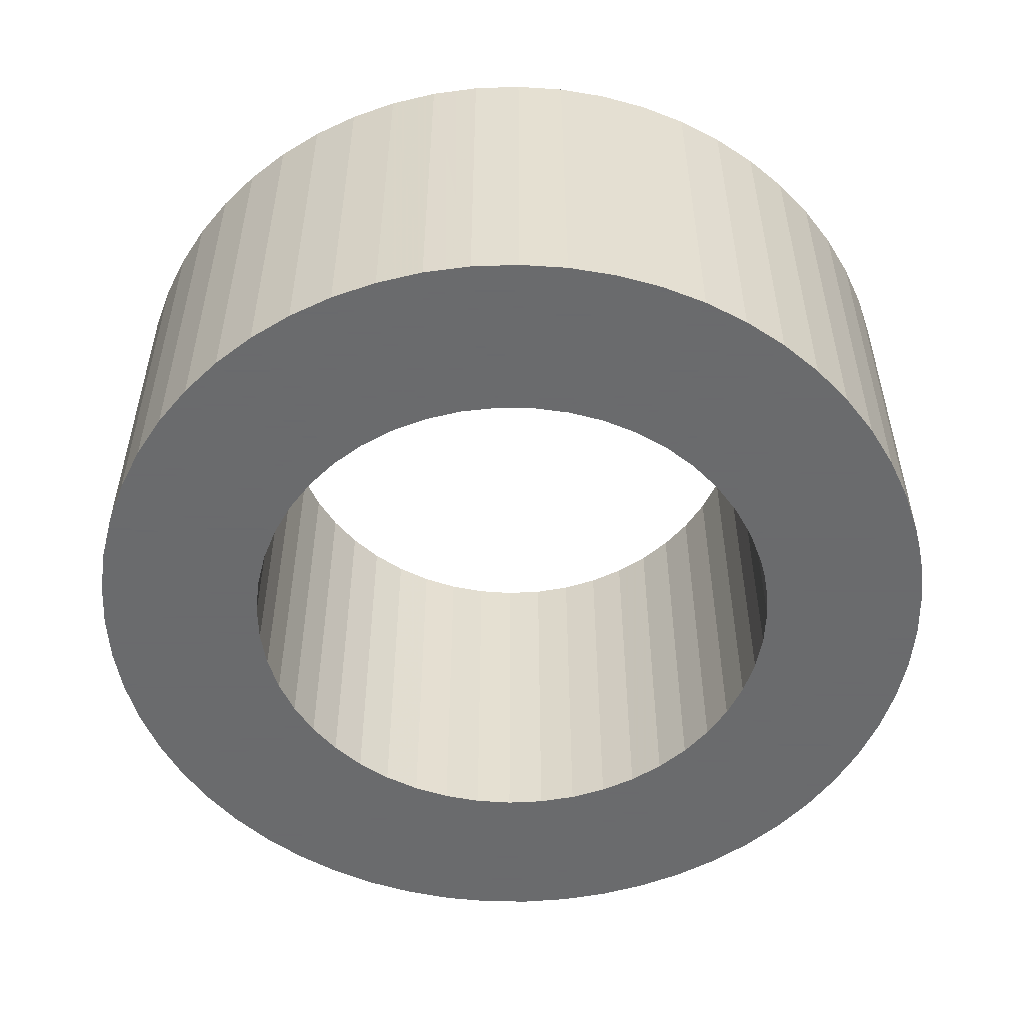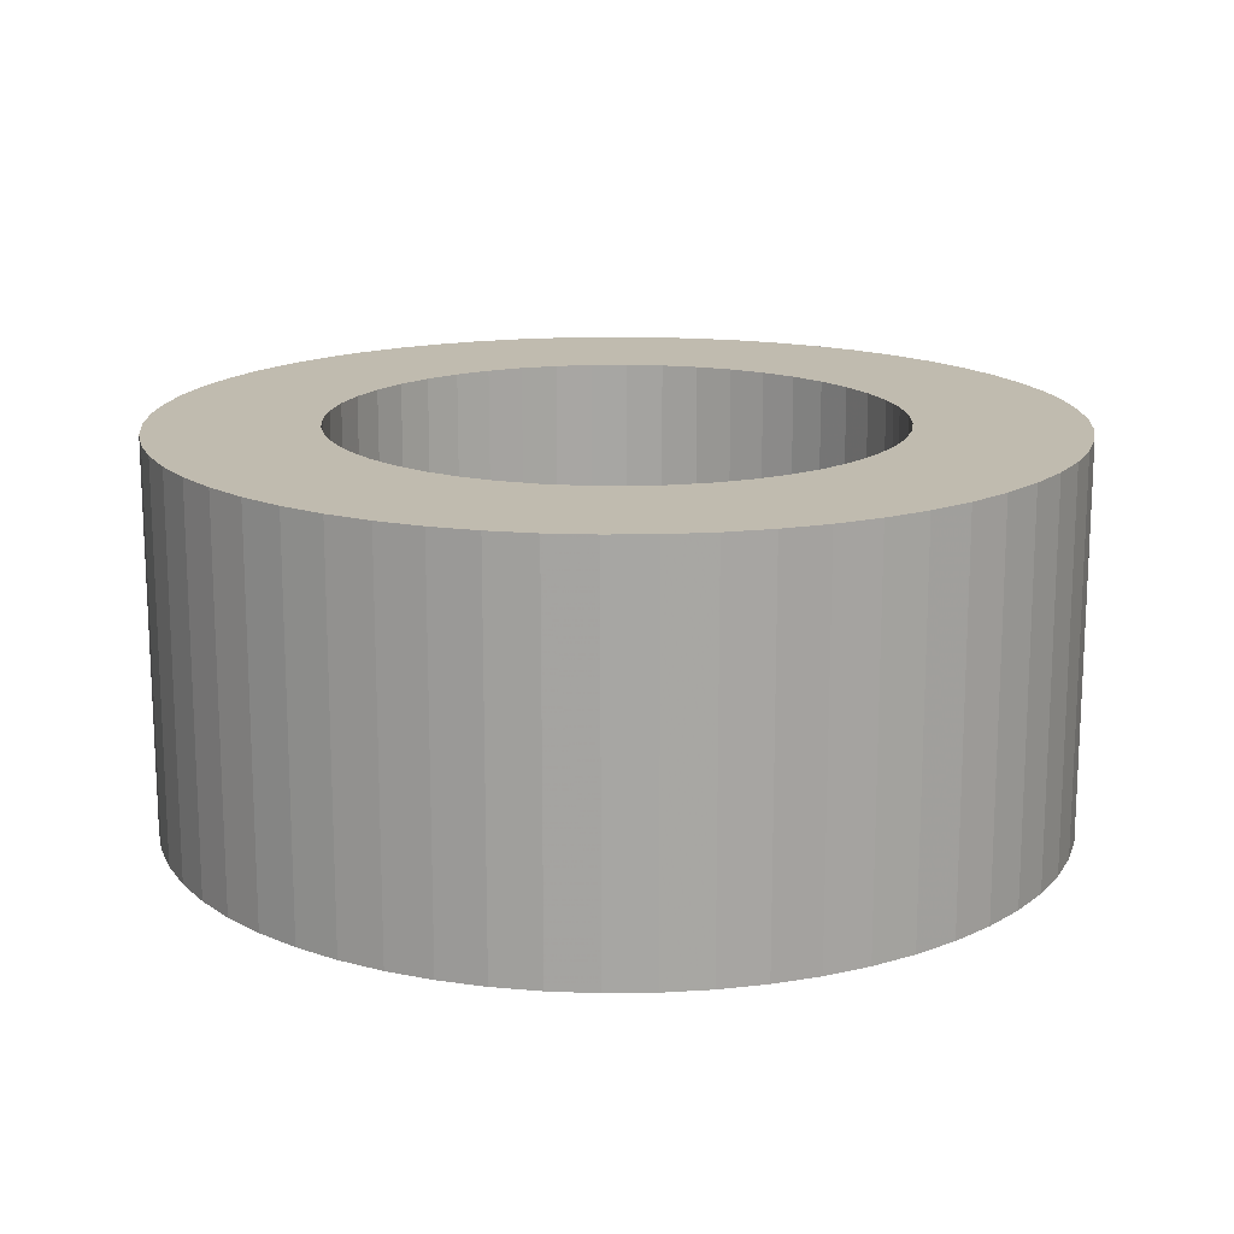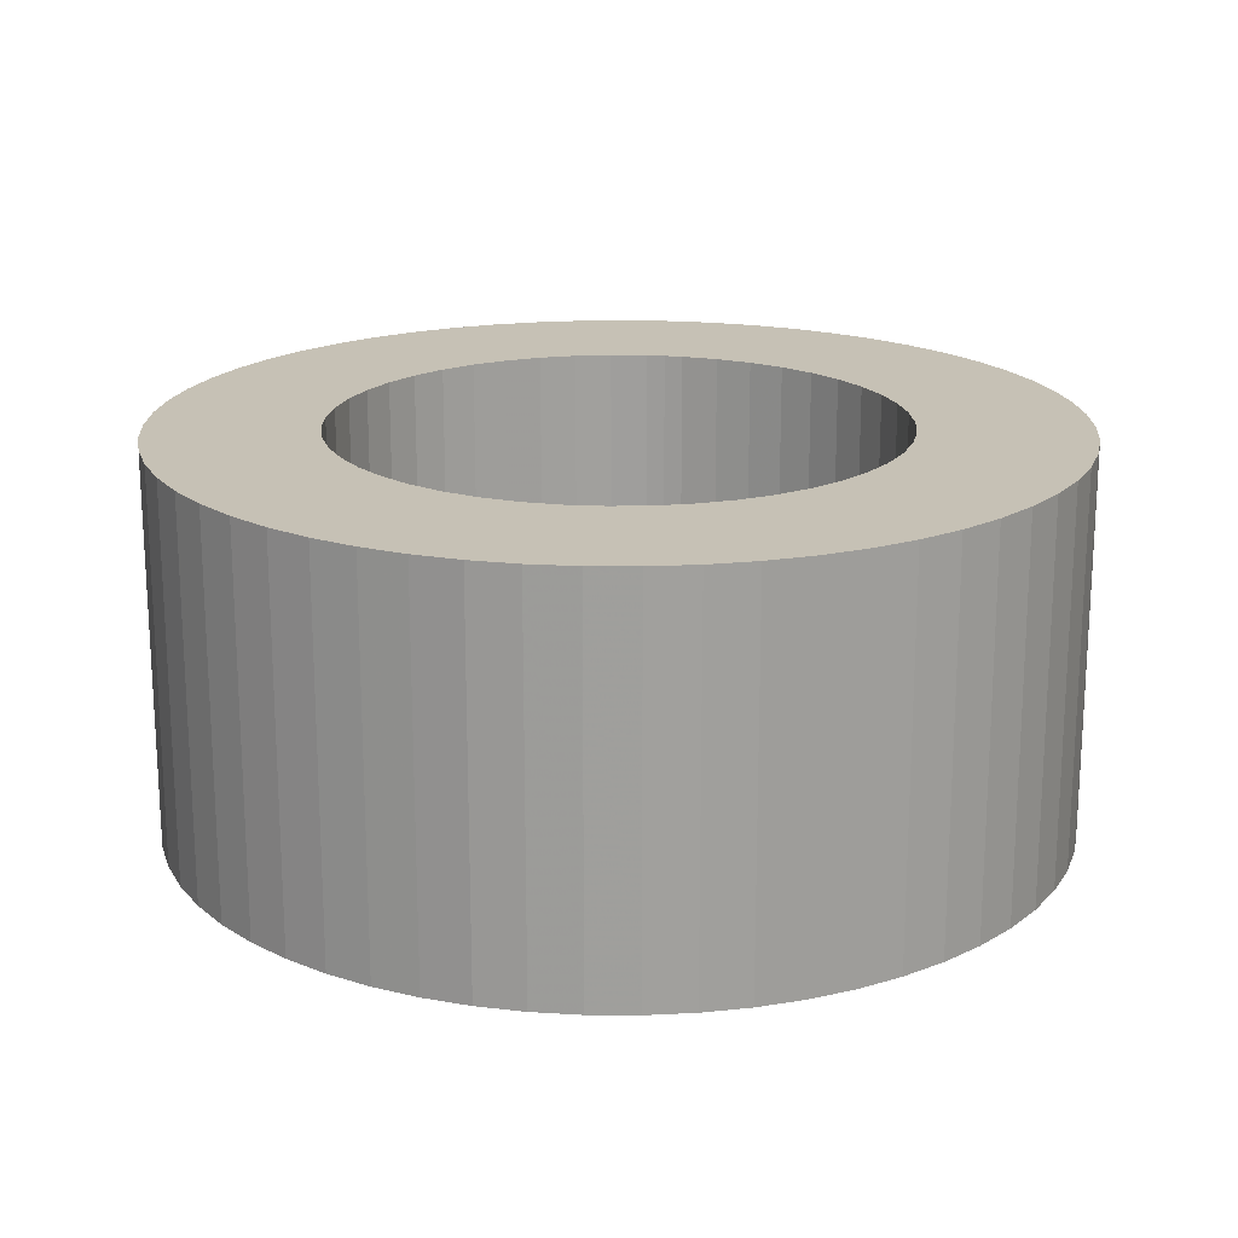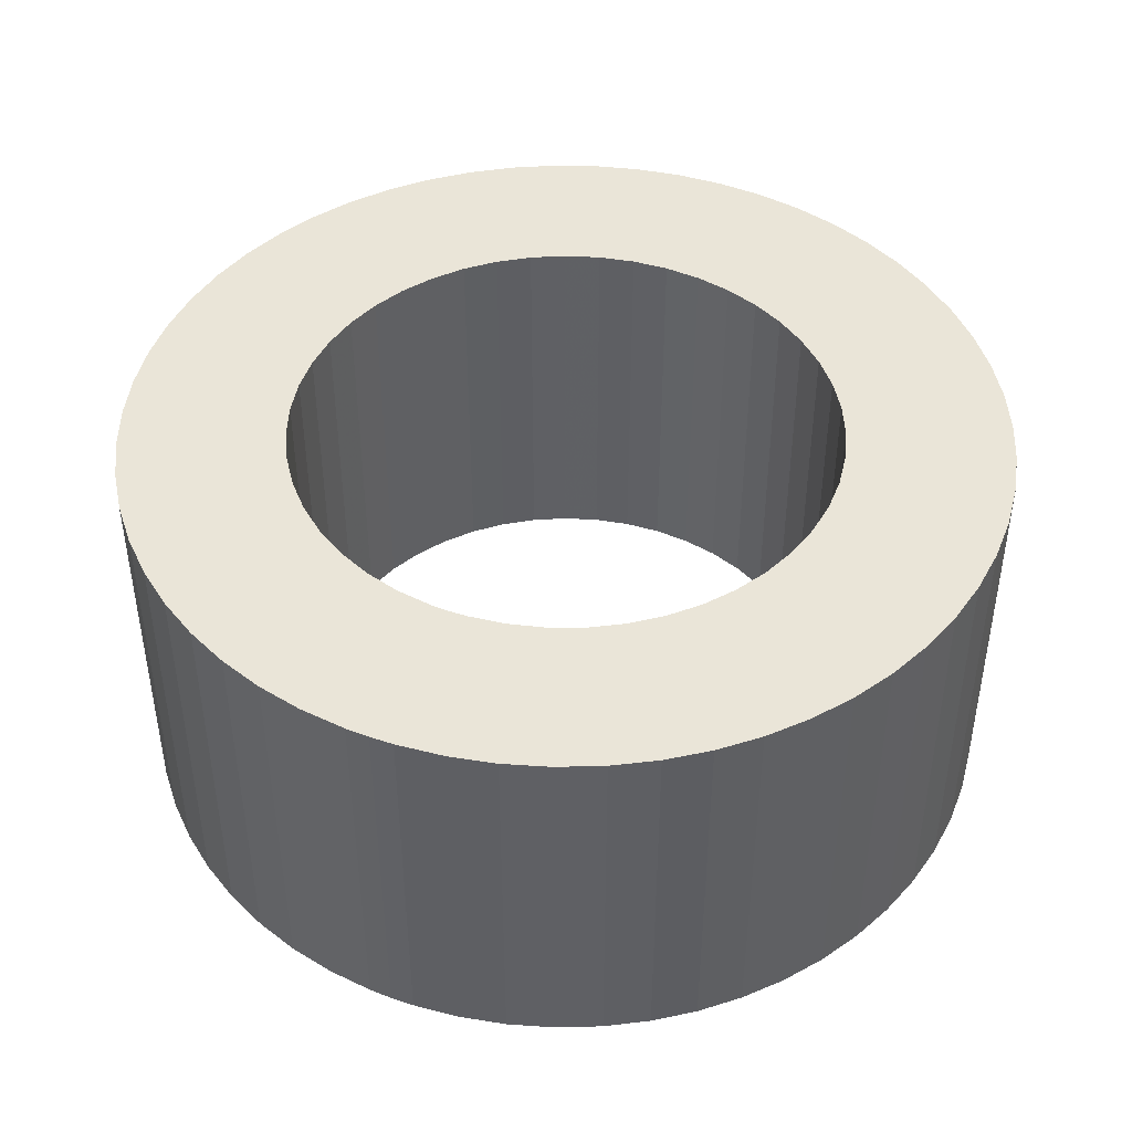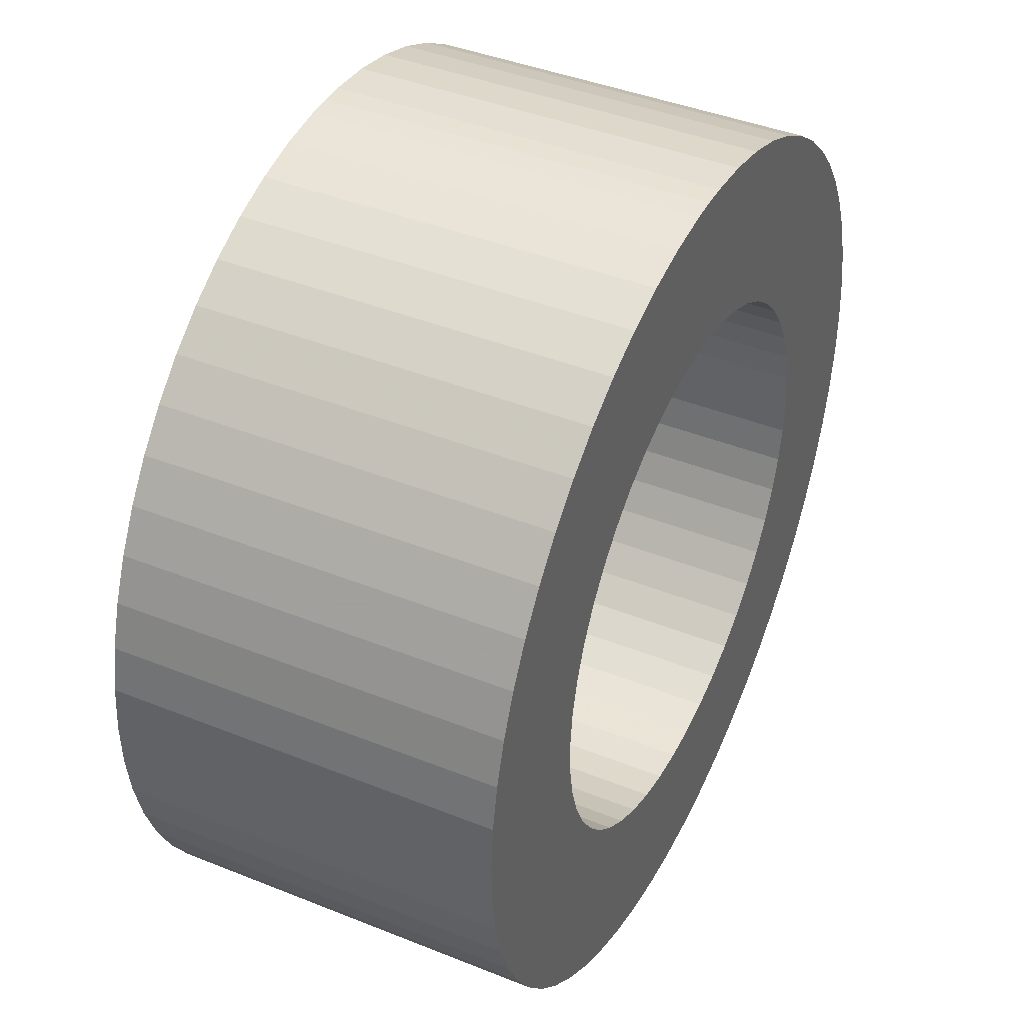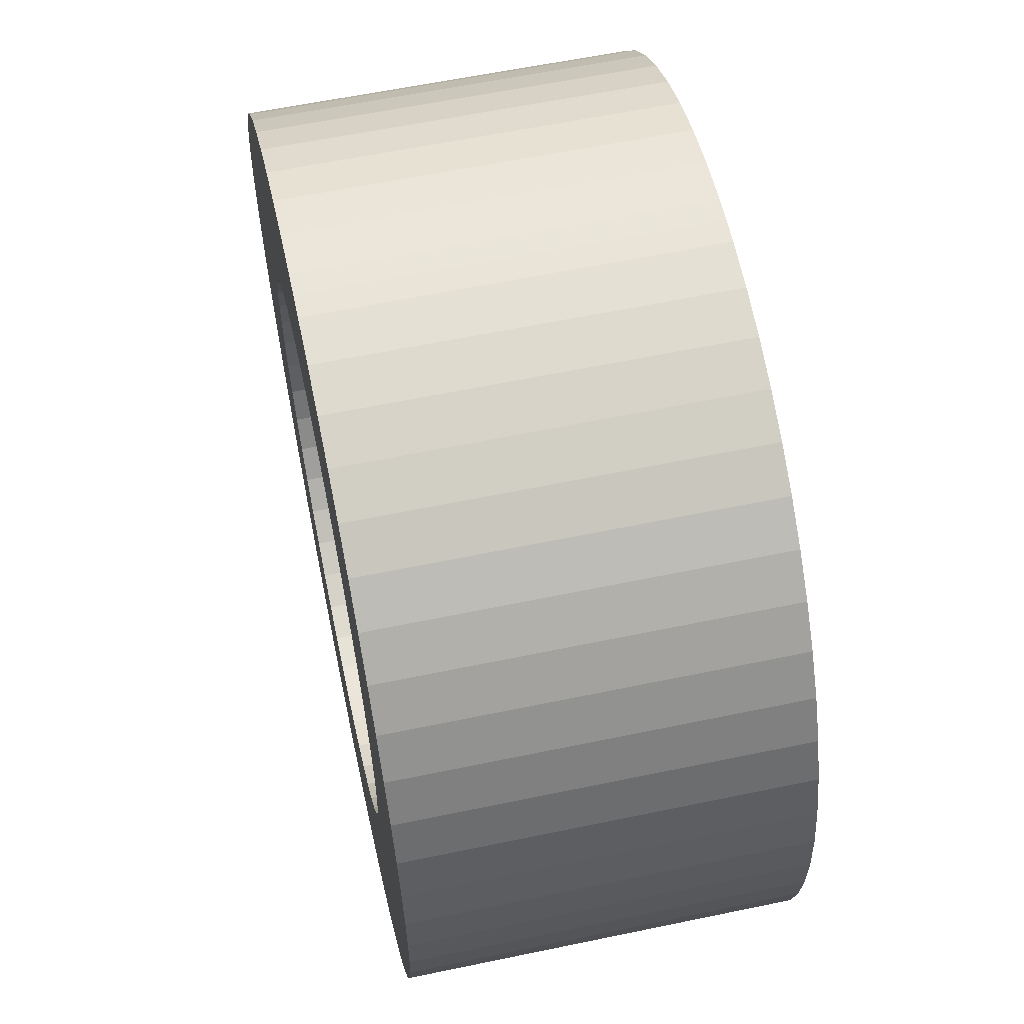
<metadata>
{"format":"obj","ext":"obj","renderer":"f3d","projection":"perspective","resolution":1024,"background":"white","views":[{"elev":-53.2,"azim":-77.2,"up":"+Y"},{"elev":16.0,"azim":-105.1,"up":"+Y"},{"elev":18.8,"azim":-170.2,"up":"+Y"},{"elev":44.6,"azim":22.8,"up":"+Y"},{"elev":41.9,"azim":-64.2,"up":"+Z"},{"elev":59.8,"azim":77.9,"up":"+Z"}]}
</metadata>
<code>
g
v 31.8 35 63.62
v 29.48 35 78.59
v 35.02 35 64.5
v 33.64 35 79.49
v 38.33 35 64.94
v 37.87 35 79.94
v 40 35 65
v 40 35 80
v 41.67 35 64.94
v 42.13 35 79.94
v 44.98 35 64.5
v 20.91 35 56.14
v 11.34 35 67.91
v 23.23 35 58.54
v 14.47 35 70.79
v 25.85 35 60.61
v 17.89 35 73.33
v 28.72 35 62.31
v 21.56 35 75.49
v 25.43 35 77.25
v 16.67 35 31.01
v 1.703 35 28.45
v 15.68 35 34.2
v 0.6926 35 32.59
v 15.13 35 37.5
v 0.1275 35 36.81
v 15.01 35 40.84
v 0.01417 35 41.06
v 15.35 35 44.16
v 0.3539 35 45.31
v 1.143 35 49.49
v 16.12 35 47.41
v 2.372 35 53.57
v 17.32 35 50.52
v 4.028 35 57.49
v 18.93 35 53.45
v 6.091 35 61.22
v 8.538 35 64.7
v 57.97 35 22.62
v 67.13 35 10.61
v 55.49 35 20.38
v 63.85 35 7.892
v 52.74 35 18.49
v 60.31 35 5.538
v 49.76 35 16.98
v 56.53 35 3.575
v 46.6 35 15.89
v 24.51 35 20.38
v 12.87 35 10.61
v 22.03 35 22.62
v 9.897 35 13.66
v 19.87 35 25.17
v 7.268 35 17.01
v 18.08 35 27.99
v 5.009 35 20.62
v 3.148 35 24.45
v 36.67 35 15.22
v 31.54 35 0.9039
v 33.4 35 15.89
v 27.44 35 2.024
v 30.24 35 16.98
v 23.47 35 3.575
v 27.26 35 18.49
v 19.69 35 5.538
v 16.15 35 7.892
v 64.32 35 34.2
v 78.3 35 28.45
v 63.33 35 31.01
v 76.85 35 24.45
v 61.92 35 27.99
v 74.99 35 20.62
v 60.13 35 25.17
v 72.73 35 17.01
v 70.1 35 13.66
v 52.56 35 2.024
v 48.46 35 0.9039
v 43.33 35 15.22
v 44.25 35 0.2266
v 40 35 15
v 40 35 0
v 35.75 35 0.2266
v 56.77 35 58.54
v 68.66 35 67.91
v 59.09 35 56.14
v 71.46 35 64.7
v 61.07 35 53.45
v 73.91 35 61.22
v 62.68 35 50.52
v 75.97 35 57.49
v 63.88 35 47.41
v 46.36 35 79.49
v 50.52 35 78.59
v 48.2 35 63.62
v 54.57 35 77.25
v 51.28 35 62.31
v 58.44 35 75.49
v 54.15 35 60.61
v 62.11 35 73.33
v 65.53 35 70.79
v 77.63 35 53.57
v 78.86 35 49.49
v 64.65 35 44.16
v 79.65 35 45.31
v 64.99 35 40.84
v 79.99 35 41.06
v 64.87 35 37.5
v 79.87 35 36.81
v 79.31 35 32.59
v 59.09 0 56.14
v 68.66 0 67.91
v 56.77 0 58.54
v 65.53 0 70.79
v 54.15 0 60.61
v 62.11 0 73.33
v 51.28 0 62.31
v 58.44 0 75.49
v 48.2 0 63.62
v 43.33 0 15.22
v 48.46 0 0.9039
v 46.6 0 15.89
v 52.56 0 2.024
v 49.76 0 16.98
v 56.53 0 3.575
v 52.74 0 18.49
v 60.31 0 5.538
v 55.49 0 20.38
v 15.68 0 34.2
v 1.703 0 28.45
v 16.67 0 31.01
v 3.148 0 24.45
v 18.08 0 27.99
v 5.009 0 20.62
v 19.87 0 25.17
v 7.268 0 17.01
v 22.03 0 22.62
v 33.4 0 15.89
v 31.54 0 0.9039
v 36.67 0 15.22
v 35.75 0 0.2266
v 40 0 15
v 40 0 0
v 44.25 0 0.2266
v 16.12 0 47.41
v 1.143 0 49.49
v 15.35 0 44.16
v 0.3539 0 45.31
v 15.01 0 40.84
v 0.01417 0 41.06
v 15.13 0 37.5
v 0.1275 0 36.81
v 0.6926 0 32.59
v 35.02 0 64.5
v 29.48 0 78.59
v 31.8 0 63.62
v 25.43 0 77.25
v 28.72 0 62.31
v 21.56 0 75.49
v 25.85 0 60.61
v 17.89 0 73.33
v 23.23 0 58.54
v 64.65 0 44.16
v 78.86 0 49.49
v 63.88 0 47.41
v 77.63 0 53.57
v 62.68 0 50.52
v 75.97 0 57.49
v 61.07 0 53.45
v 73.91 0 61.22
v 71.46 0 64.7
v 9.897 0 13.66
v 12.87 0 10.61
v 24.51 0 20.38
v 16.15 0 7.892
v 27.26 0 18.49
v 19.69 0 5.538
v 30.24 0 16.98
v 23.47 0 3.575
v 27.44 0 2.024
v 14.47 0 70.79
v 11.34 0 67.91
v 20.91 0 56.14
v 8.538 0 64.7
v 18.93 0 53.45
v 6.091 0 61.22
v 17.32 0 50.52
v 4.028 0 57.49
v 2.372 0 53.57
v 63.33 0 31.01
v 78.3 0 28.45
v 64.32 0 34.2
v 79.31 0 32.59
v 64.87 0 37.5
v 79.87 0 36.81
v 64.99 0 40.84
v 79.99 0 41.06
v 79.65 0 45.31
v 63.85 0 7.892
v 67.13 0 10.61
v 57.97 0 22.62
v 70.1 0 13.66
v 60.13 0 25.17
v 72.73 0 17.01
v 61.92 0 27.99
v 74.99 0 20.62
v 76.85 0 24.45
v 54.57 0 77.25
v 50.52 0 78.59
v 44.98 0 64.5
v 46.36 0 79.49
v 41.67 0 64.94
v 42.13 0 79.94
v 40 0 65
v 40 0 80
v 38.33 0 64.94
v 37.87 0 79.94
v 33.64 0 79.49
f 1 2 3
f 3 2 4
f 3 4 5
f 5 4 6
f 5 6 7
f 7 6 8
f 7 8 9
f 9 8 10
f 9 10 11
f 12 13 14
f 14 13 15
f 14 15 16
f 16 15 17
f 16 17 18
f 18 17 19
f 18 19 1
f 1 19 20
f 1 20 2
f 21 22 23
f 23 22 24
f 23 24 25
f 25 24 26
f 25 26 27
f 27 26 28
f 27 28 29
f 28 30 29
f 29 30 31
f 29 31 32
f 32 31 33
f 32 33 34
f 34 33 35
f 34 35 36
f 36 35 37
f 36 37 12
f 12 37 38
f 12 38 13
f 39 40 41
f 41 40 42
f 41 42 43
f 43 42 44
f 43 44 45
f 45 44 46
f 45 46 47
f 48 49 50
f 50 49 51
f 50 51 52
f 52 51 53
f 52 53 54
f 54 53 55
f 54 55 21
f 21 55 56
f 21 56 22
f 57 58 59
f 59 58 60
f 59 60 61
f 61 60 62
f 61 62 63
f 63 62 64
f 63 64 48
f 48 64 65
f 48 65 49
f 66 67 68
f 68 67 69
f 68 69 70
f 70 69 71
f 70 71 72
f 72 71 73
f 72 73 39
f 39 73 74
f 39 74 40
f 46 75 47
f 47 75 76
f 47 76 77
f 77 76 78
f 77 78 79
f 79 78 80
f 79 80 57
f 57 80 81
f 57 81 58
f 82 83 84
f 84 83 85
f 84 85 86
f 86 85 87
f 86 87 88
f 88 87 89
f 88 89 90
f 10 91 11
f 11 91 92
f 11 92 93
f 93 92 94
f 93 94 95
f 95 94 96
f 95 96 97
f 97 96 98
f 97 98 82
f 82 98 99
f 82 99 83
f 89 100 90
f 90 100 101
f 90 101 102
f 102 101 103
f 102 103 104
f 104 103 105
f 104 105 106
f 106 105 107
f 106 107 66
f 66 107 108
f 66 108 67
f 109 110 111
f 111 110 112
f 111 112 113
f 113 112 114
f 113 114 115
f 115 114 116
f 115 116 117
f 118 119 120
f 120 119 121
f 120 121 122
f 122 121 123
f 122 123 124
f 124 123 125
f 124 125 126
f 127 128 129
f 129 128 130
f 129 130 131
f 131 130 132
f 131 132 133
f 133 132 134
f 133 134 135
f 136 137 138
f 138 137 139
f 138 139 140
f 140 139 141
f 140 141 118
f 118 141 142
f 118 142 119
f 143 144 145
f 145 144 146
f 145 146 147
f 147 146 148
f 147 148 149
f 149 148 150
f 149 150 127
f 127 150 151
f 127 151 128
f 152 153 154
f 154 153 155
f 154 155 156
f 156 155 157
f 156 157 158
f 158 157 159
f 158 159 160
f 161 162 163
f 163 162 164
f 163 164 165
f 165 164 166
f 165 166 167
f 167 166 168
f 167 168 109
f 109 168 169
f 109 169 110
f 134 170 135
f 135 170 171
f 135 171 172
f 172 171 173
f 172 173 174
f 174 173 175
f 174 175 176
f 176 175 177
f 176 177 136
f 136 177 178
f 136 178 137
f 159 179 160
f 160 179 180
f 160 180 181
f 181 180 182
f 181 182 183
f 183 182 184
f 183 184 185
f 185 184 186
f 185 186 143
f 143 186 187
f 143 187 144
f 188 189 190
f 190 189 191
f 190 191 192
f 192 191 193
f 192 193 194
f 194 193 195
f 194 195 161
f 161 195 196
f 161 196 162
f 125 197 126
f 126 197 198
f 126 198 199
f 199 198 200
f 199 200 201
f 201 200 202
f 201 202 203
f 203 202 204
f 203 204 188
f 188 204 205
f 188 205 189
f 116 206 117
f 117 206 207
f 117 207 208
f 208 207 209
f 208 209 210
f 210 209 211
f 210 211 212
f 212 211 213
f 212 213 214
f 214 213 215
f 214 215 152
f 152 215 216
f 152 216 153
f 10 8 213
f 213 8 215
f 8 6 215
f 215 6 4
f 215 4 216
f 216 4 2
f 216 2 153
f 153 2 20
f 153 20 155
f 155 20 19
f 155 19 157
f 157 19 17
f 157 17 159
f 159 17 15
f 159 15 179
f 179 15 13
f 179 13 180
f 180 13 38
f 180 38 182
f 182 38 37
f 182 37 184
f 184 37 35
f 184 35 186
f 186 35 33
f 186 33 187
f 187 33 31
f 187 31 144
f 144 31 30
f 144 30 146
f 146 30 28
f 146 28 148
f 148 28 26
f 148 26 150
f 150 26 24
f 150 24 151
f 151 24 22
f 151 22 128
f 128 22 56
f 128 56 130
f 130 56 55
f 130 55 132
f 132 55 53
f 132 53 134
f 134 53 51
f 134 51 170
f 170 51 49
f 170 49 171
f 171 49 65
f 171 65 173
f 173 65 64
f 173 64 175
f 175 64 62
f 175 62 177
f 177 62 60
f 177 60 178
f 178 60 58
f 178 58 137
f 137 58 81
f 137 81 139
f 139 81 80
f 139 80 141
f 141 80 78
f 141 78 142
f 142 78 76
f 142 76 119
f 119 76 75
f 119 75 121
f 121 75 46
f 121 46 123
f 123 46 44
f 123 44 125
f 125 44 42
f 125 42 197
f 197 42 40
f 197 40 198
f 198 40 74
f 198 74 200
f 200 74 73
f 200 73 202
f 202 73 71
f 202 71 204
f 204 71 69
f 204 69 205
f 205 69 67
f 205 67 189
f 189 67 108
f 189 108 191
f 191 108 107
f 191 107 193
f 193 107 105
f 193 105 195
f 195 105 103
f 195 103 196
f 196 103 101
f 196 101 162
f 162 101 100
f 162 100 164
f 164 100 89
f 164 89 166
f 166 89 87
f 166 87 168
f 168 87 85
f 168 85 169
f 169 85 83
f 169 83 110
f 110 83 99
f 110 99 112
f 112 99 98
f 112 98 114
f 114 98 96
f 114 96 116
f 116 96 94
f 116 94 206
f 206 94 92
f 206 92 207
f 207 92 91
f 207 91 209
f 209 91 10
f 209 10 211
f 211 10 213
f 79 140 77
f 77 140 118
f 77 118 47
f 47 118 120
f 47 120 45
f 45 120 122
f 45 122 43
f 43 122 124
f 43 124 41
f 41 124 126
f 41 126 39
f 39 126 199
f 39 199 72
f 72 199 201
f 72 201 70
f 70 201 203
f 70 203 68
f 68 203 188
f 68 188 66
f 66 188 190
f 66 190 106
f 106 190 192
f 106 192 104
f 104 192 194
f 104 194 102
f 102 194 161
f 102 161 90
f 90 161 163
f 90 163 88
f 88 163 165
f 88 165 86
f 86 165 167
f 86 167 84
f 84 167 109
f 84 109 82
f 82 109 111
f 82 111 97
f 97 111 113
f 97 113 95
f 95 113 115
f 95 115 93
f 93 115 117
f 93 117 11
f 11 117 208
f 11 208 9
f 9 208 210
f 9 210 7
f 7 210 212
f 7 212 5
f 5 212 214
f 5 214 3
f 3 214 152
f 3 152 1
f 1 152 154
f 1 154 18
f 18 154 156
f 18 156 16
f 16 156 158
f 16 158 14
f 14 158 160
f 14 160 12
f 12 160 181
f 12 181 36
f 36 181 183
f 36 183 34
f 34 183 185
f 34 185 32
f 32 185 143
f 32 143 29
f 29 143 145
f 29 145 27
f 27 145 147
f 27 147 25
f 25 147 149
f 25 149 23
f 23 149 127
f 23 127 21
f 21 127 129
f 21 129 54
f 54 129 131
f 54 131 52
f 52 131 133
f 52 133 50
f 50 133 135
f 50 135 48
f 48 135 172
f 48 172 63
f 63 172 174
f 63 174 61
f 61 174 176
f 61 176 59
f 59 176 136
f 59 136 57
f 57 136 138
f 57 138 79
f 79 138 140

</code>
